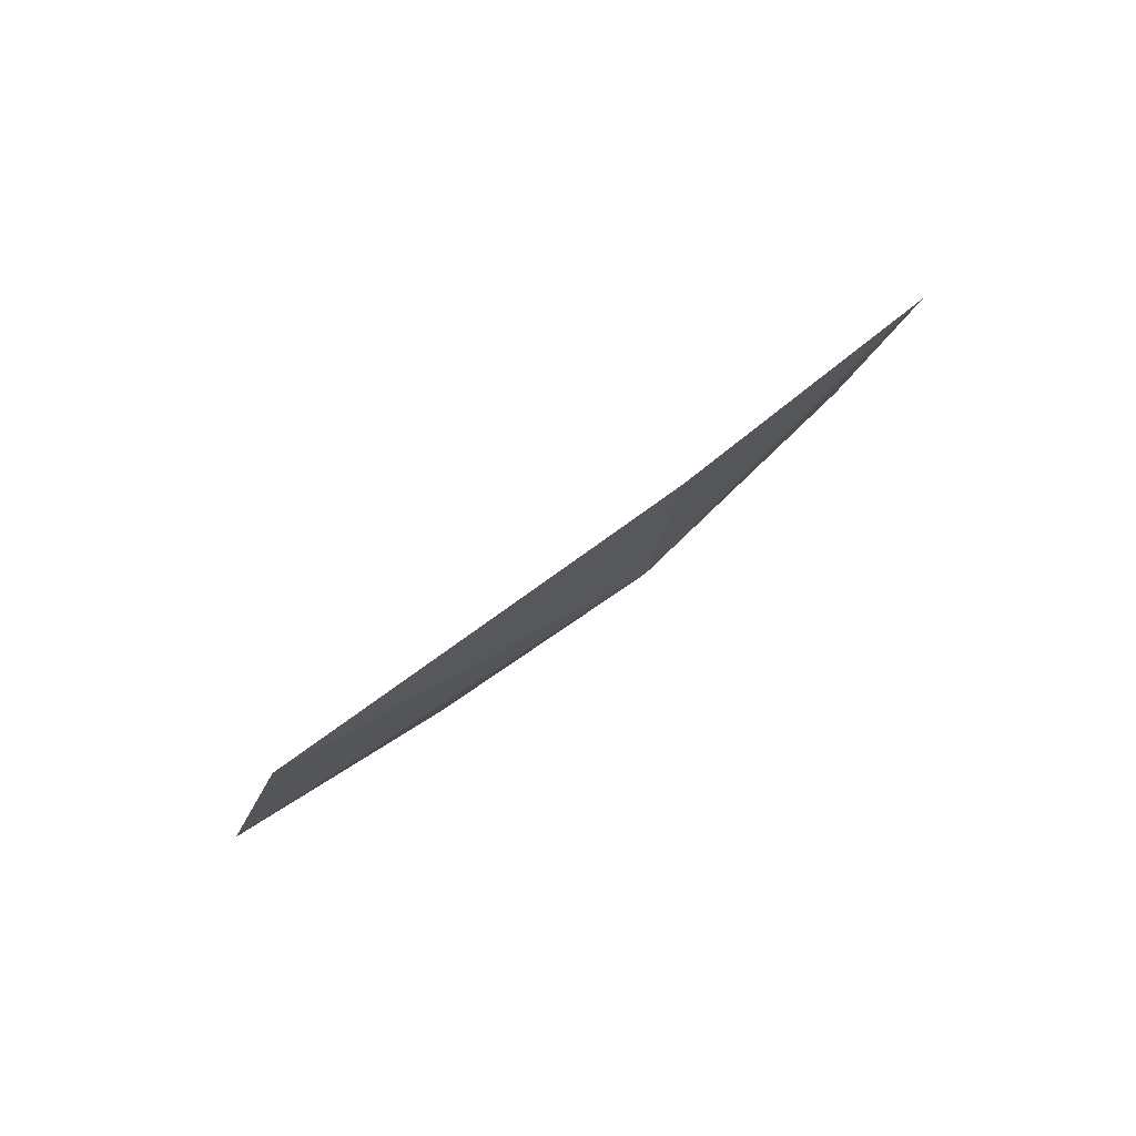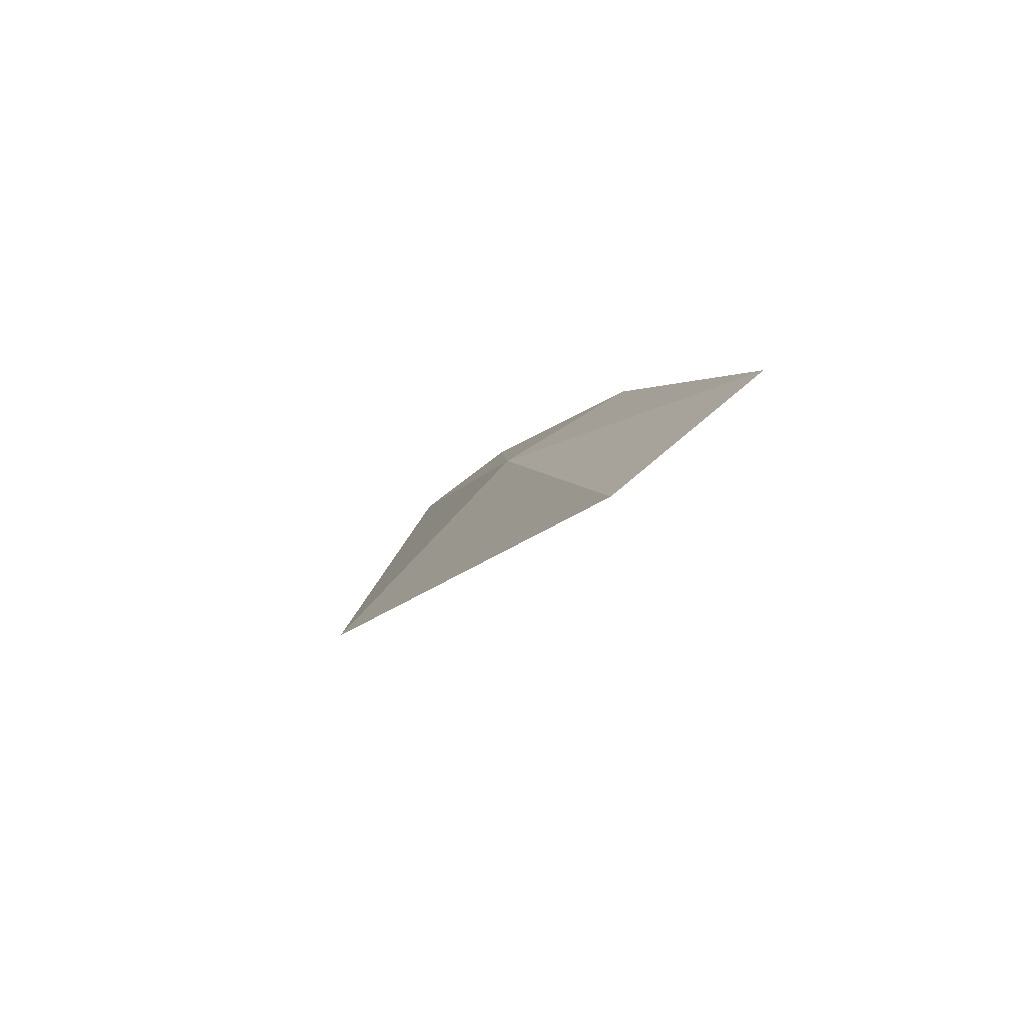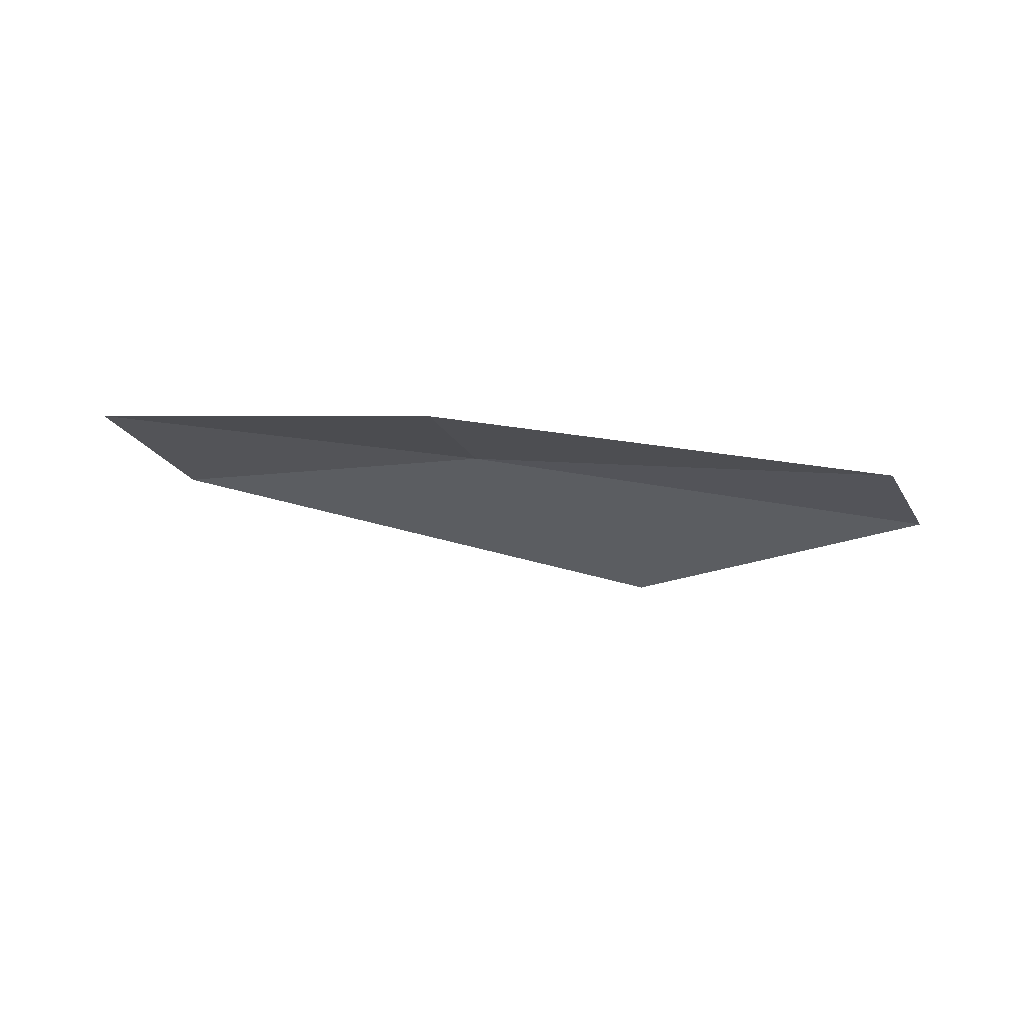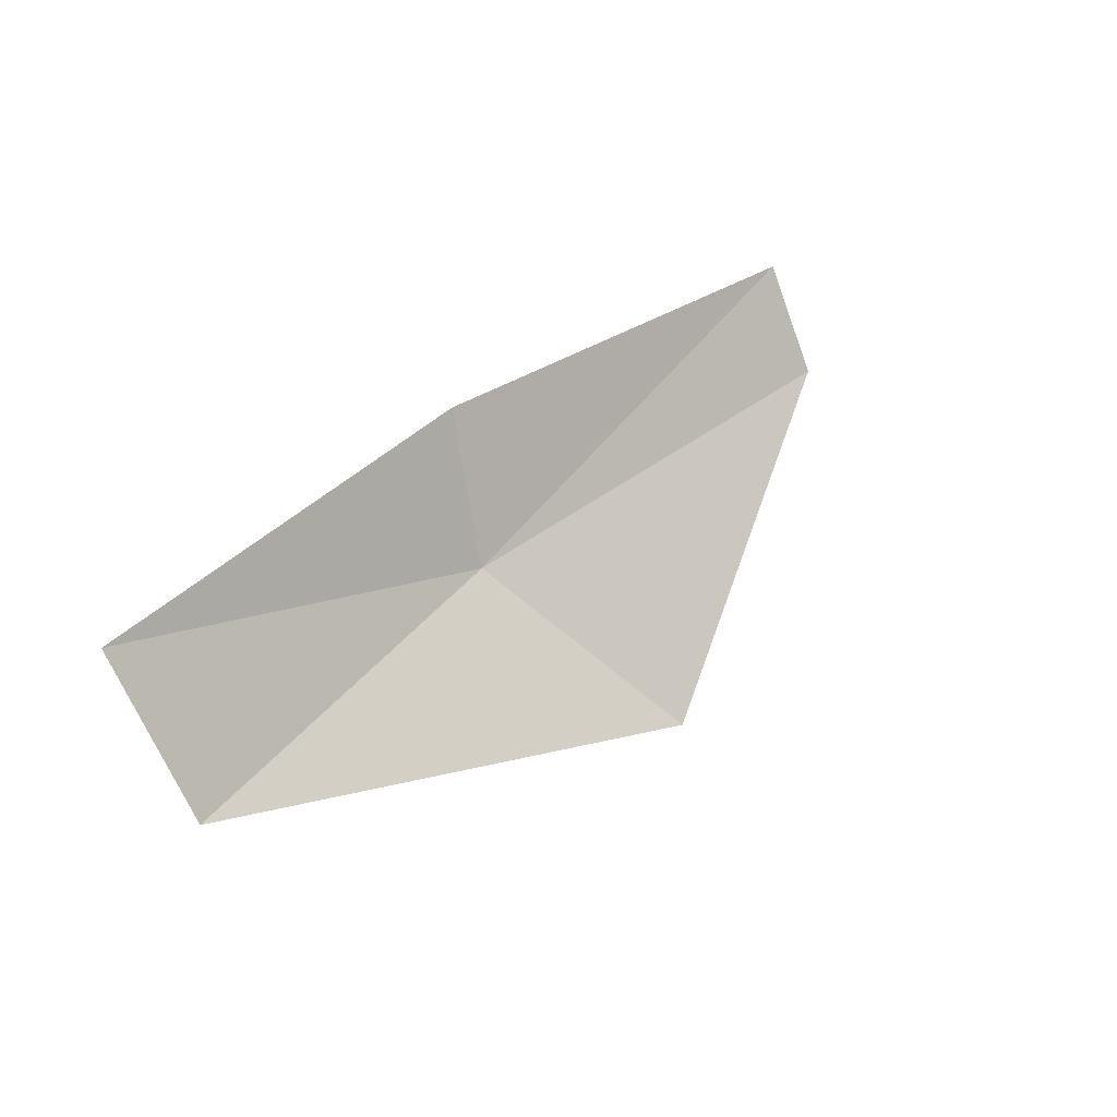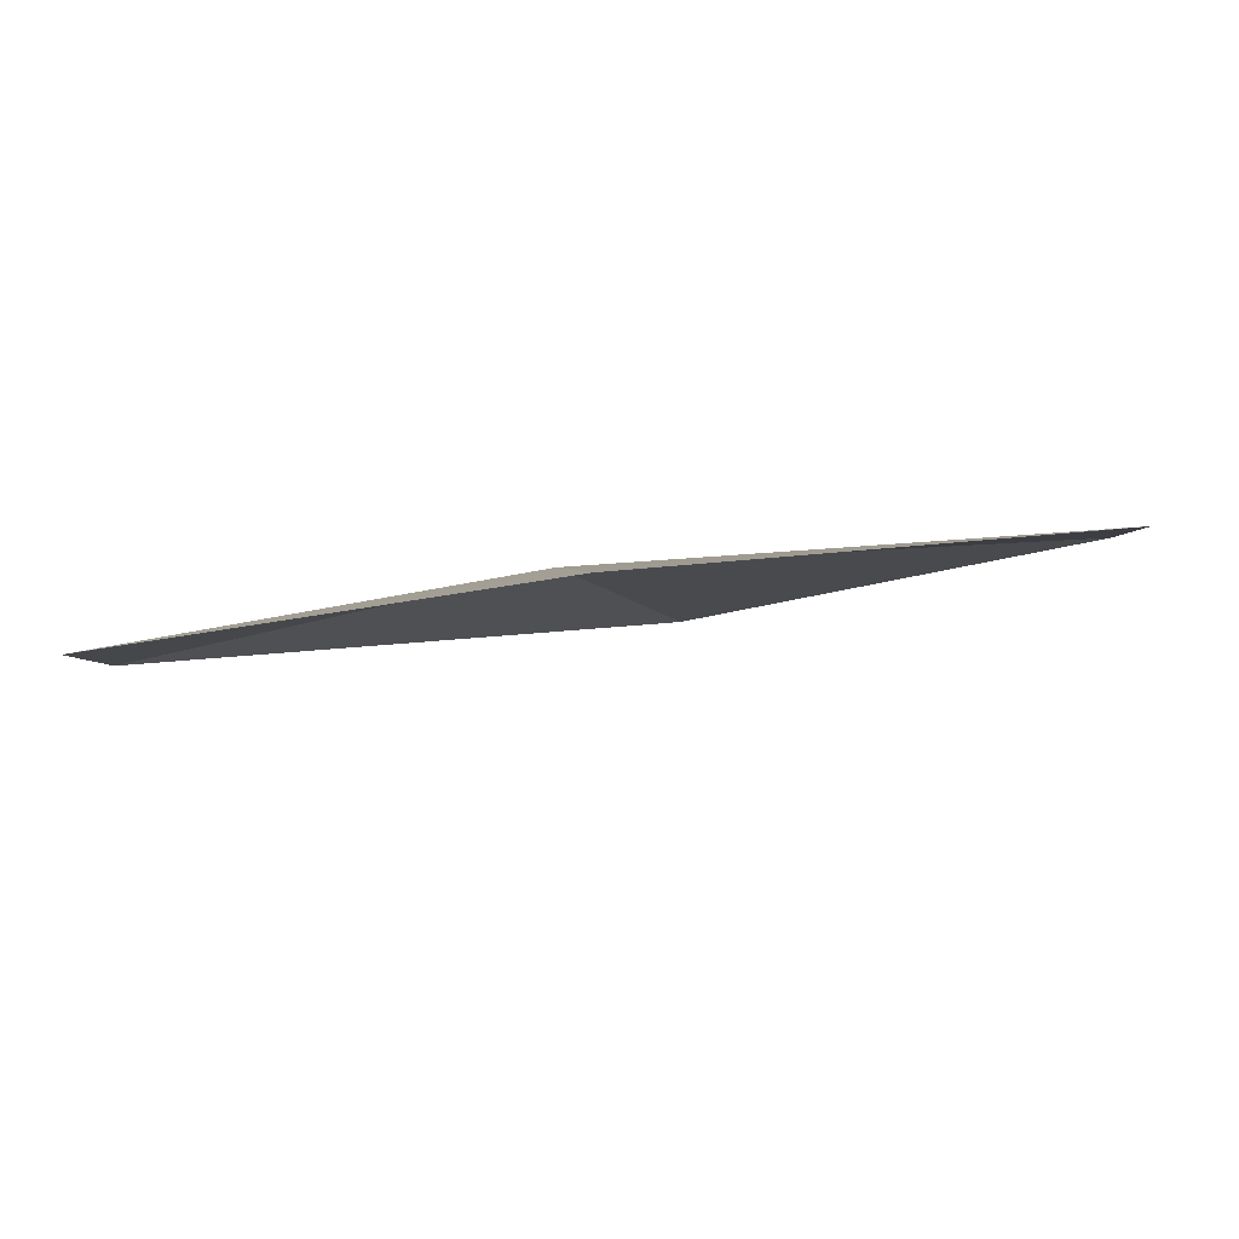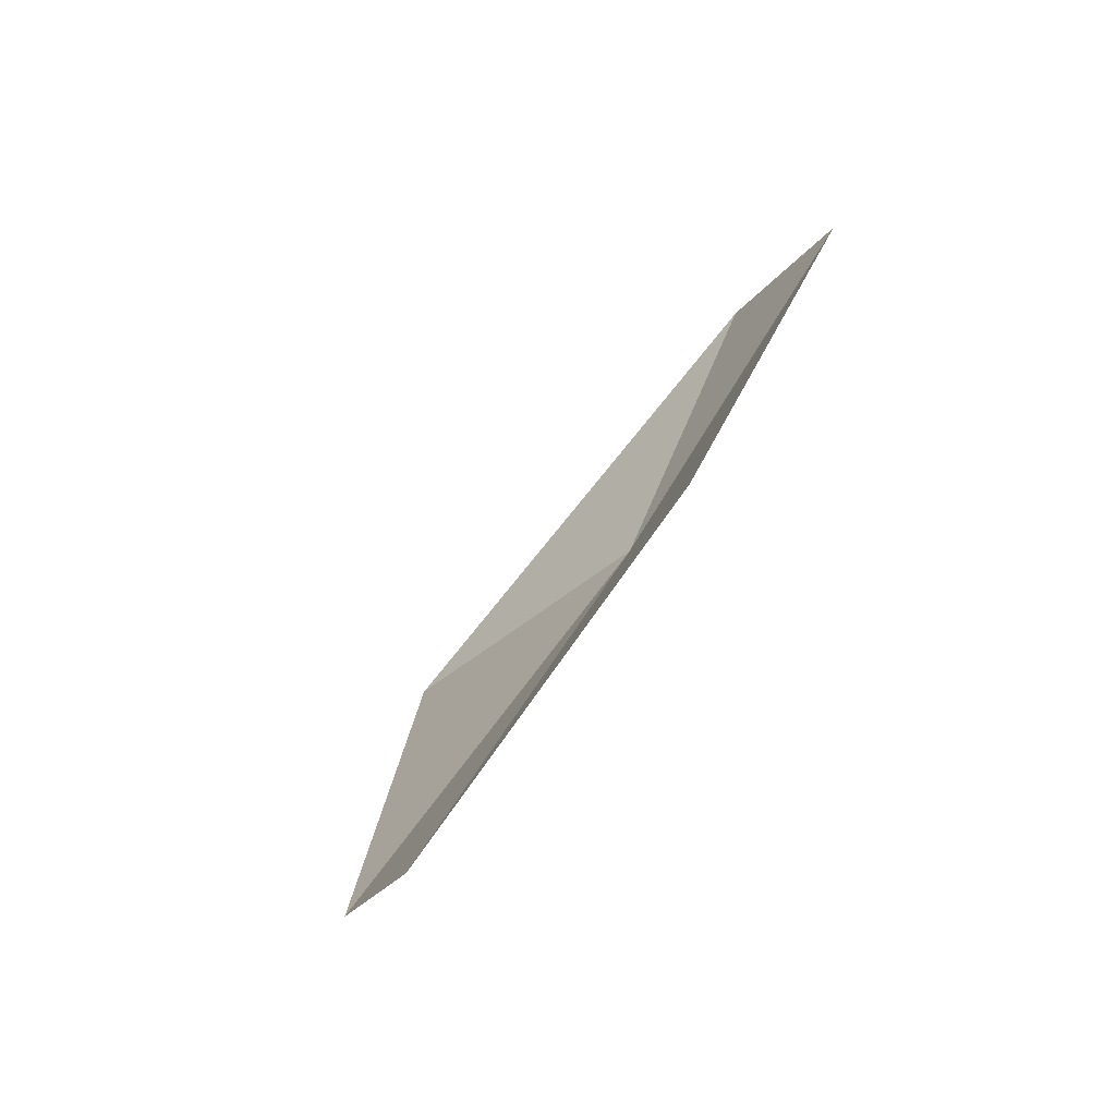
<metadata>
{"format":"obj","ext":"obj","renderer":"f3d","projection":"perspective","resolution":1024,"background":"white","views":[{"elev":24.4,"azim":-45.1,"up":"+Y"},{"elev":-6.5,"azim":86.2,"up":"+Z"},{"elev":18.5,"azim":-141.9,"up":"+Z"},{"elev":49.0,"azim":136.1,"up":"+Y"},{"elev":35.5,"azim":-175.7,"up":"+Z"},{"elev":34.4,"azim":-59.2,"up":"+Y"}]}
</metadata>
<code>
v 22.08 2.743 2.67
v 23.63 3.513 2.767
v 23.66 2.986 2.328
v 21.67 2.04 1.954
v 21.91 3.254 3.003
v 20.06 2.84 3.006
v 20.12 2.457 2.705
f 1 2 3
f 1 5 2
f 1 6 5
f 1 7 6
f 1 4 7
f 1 3 4

</code>
